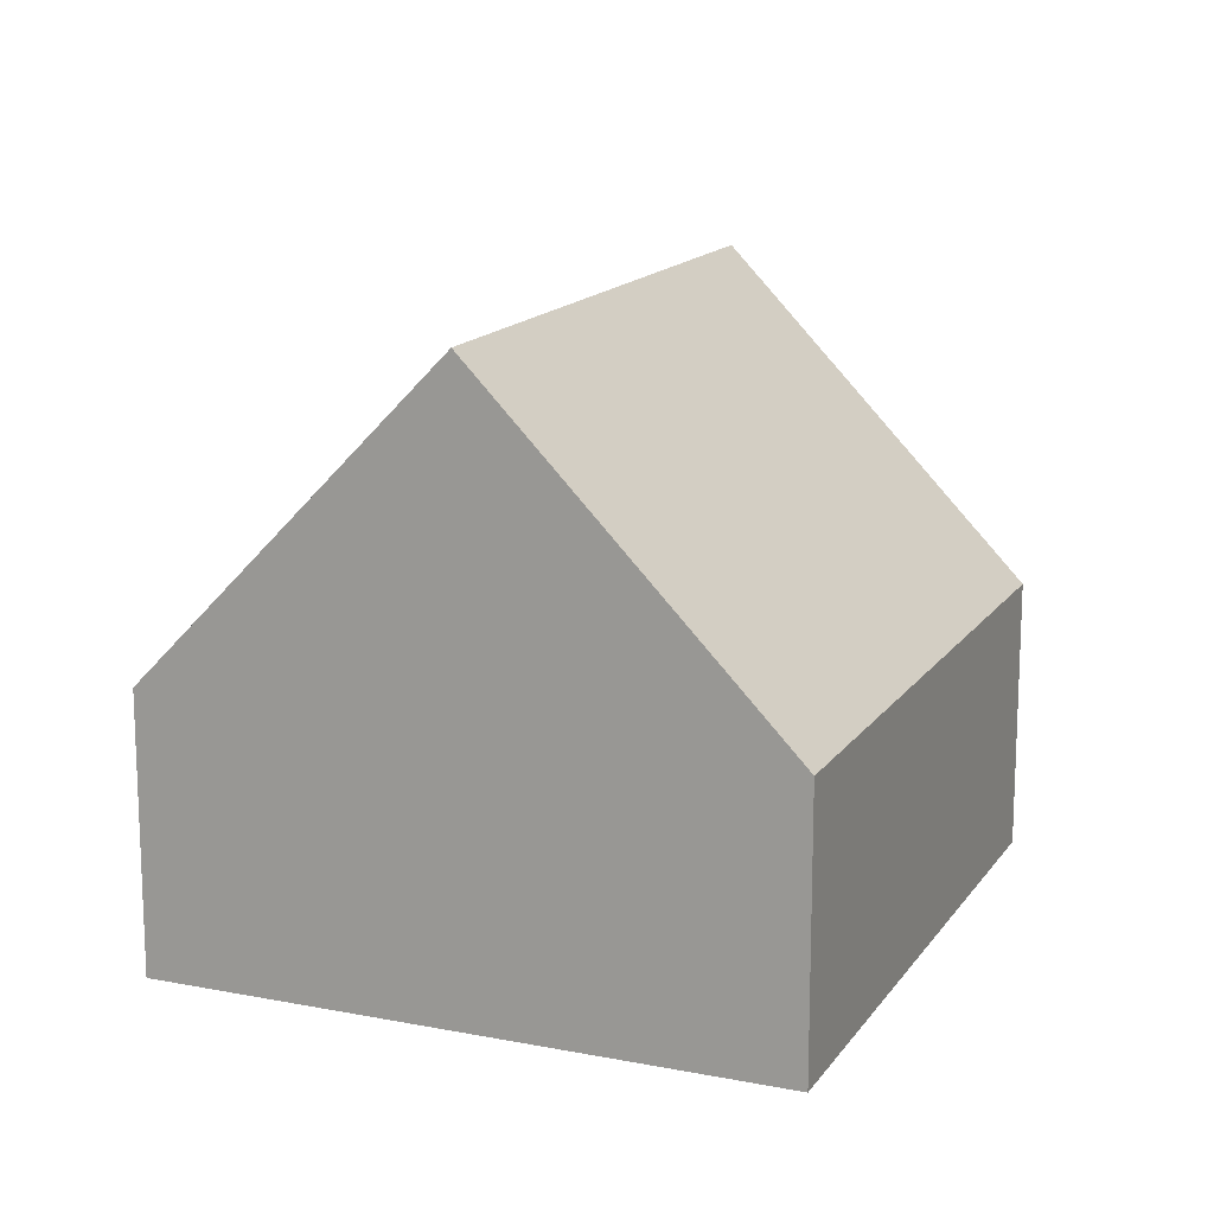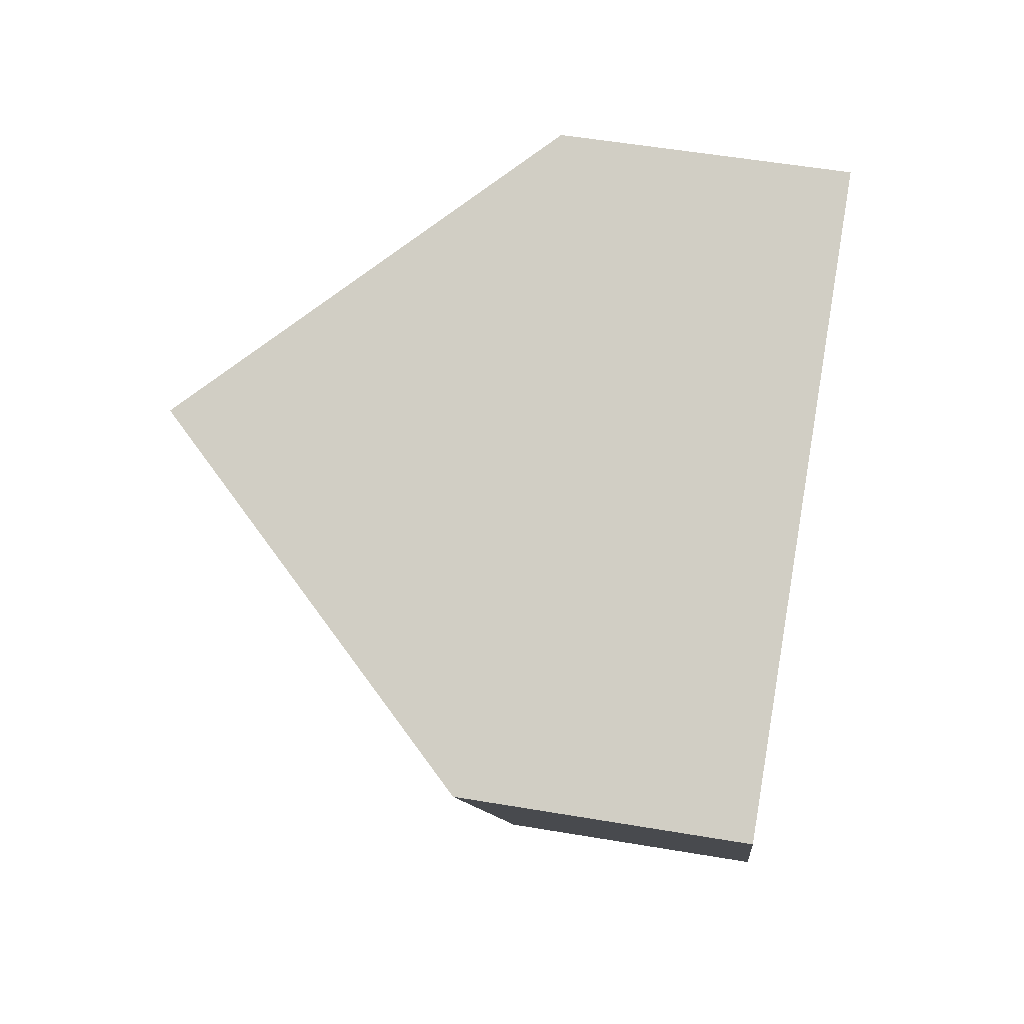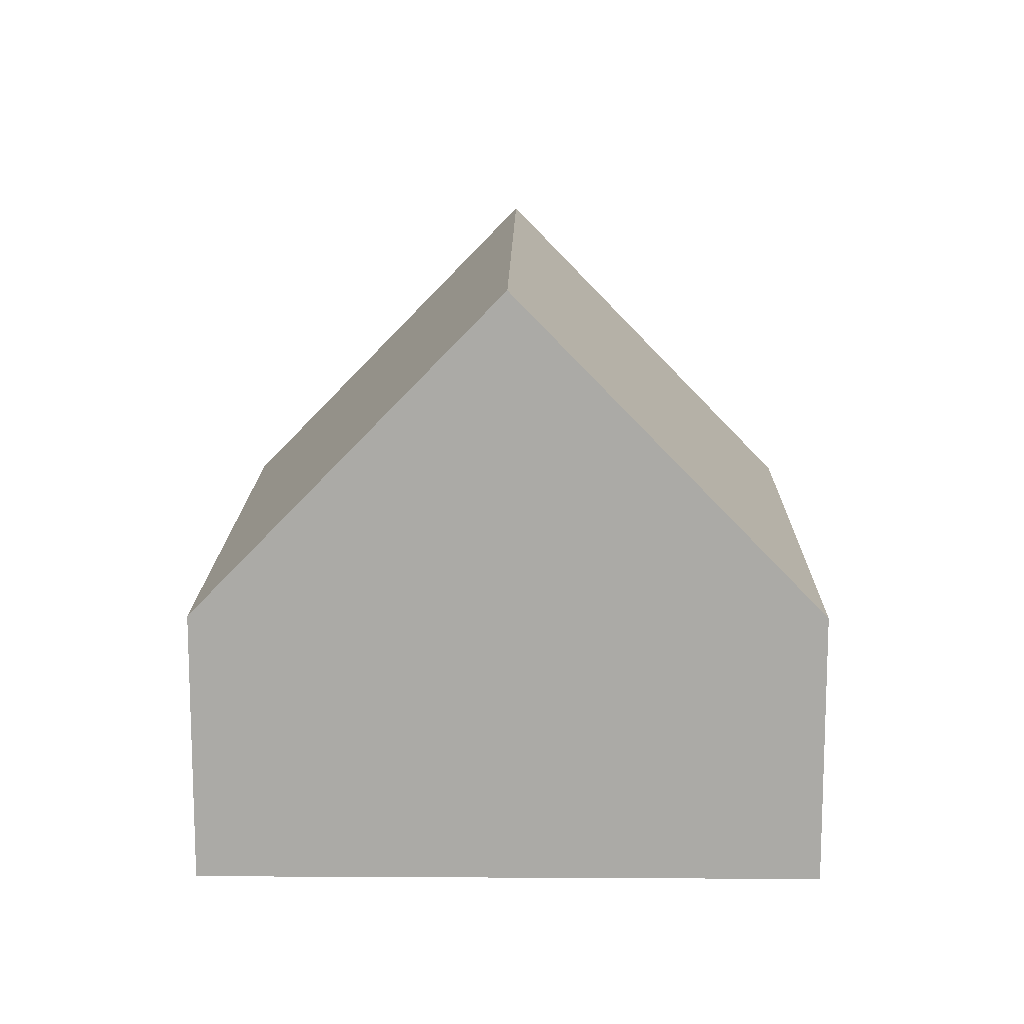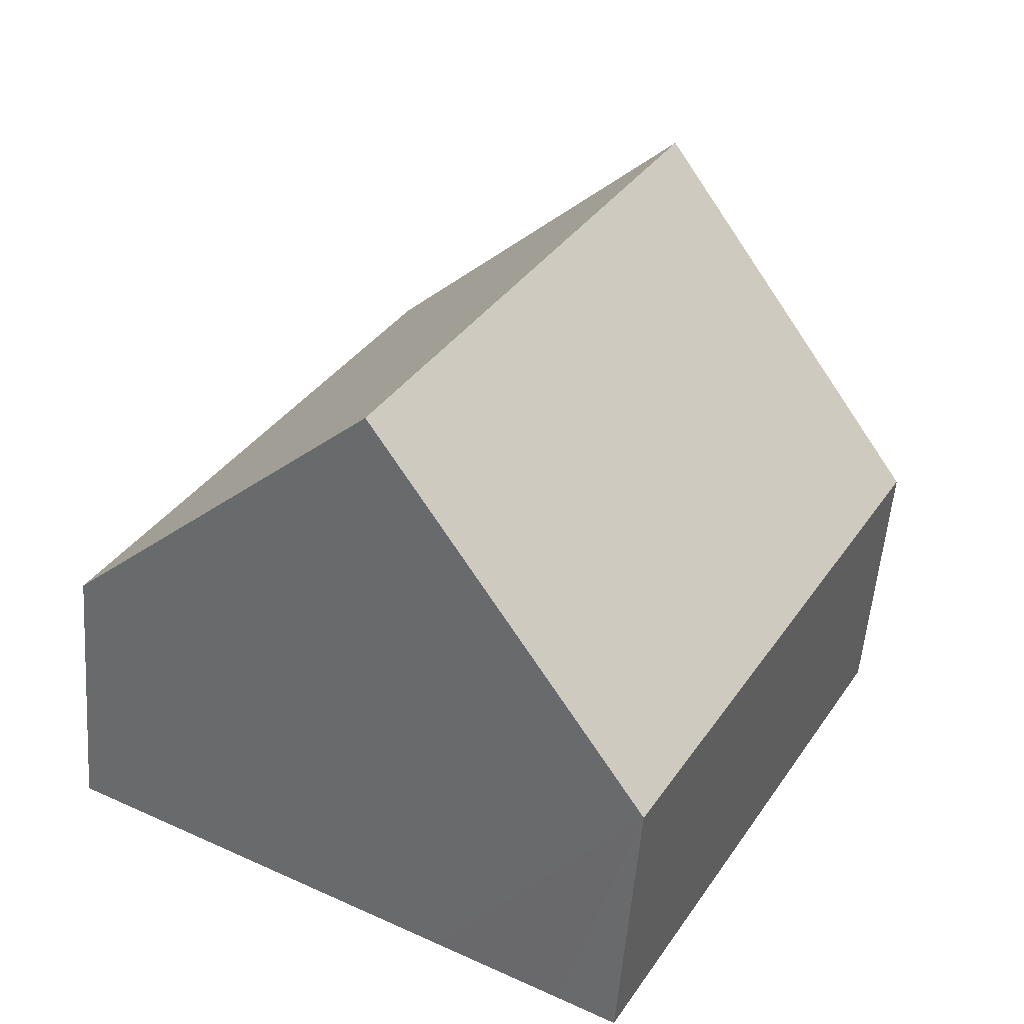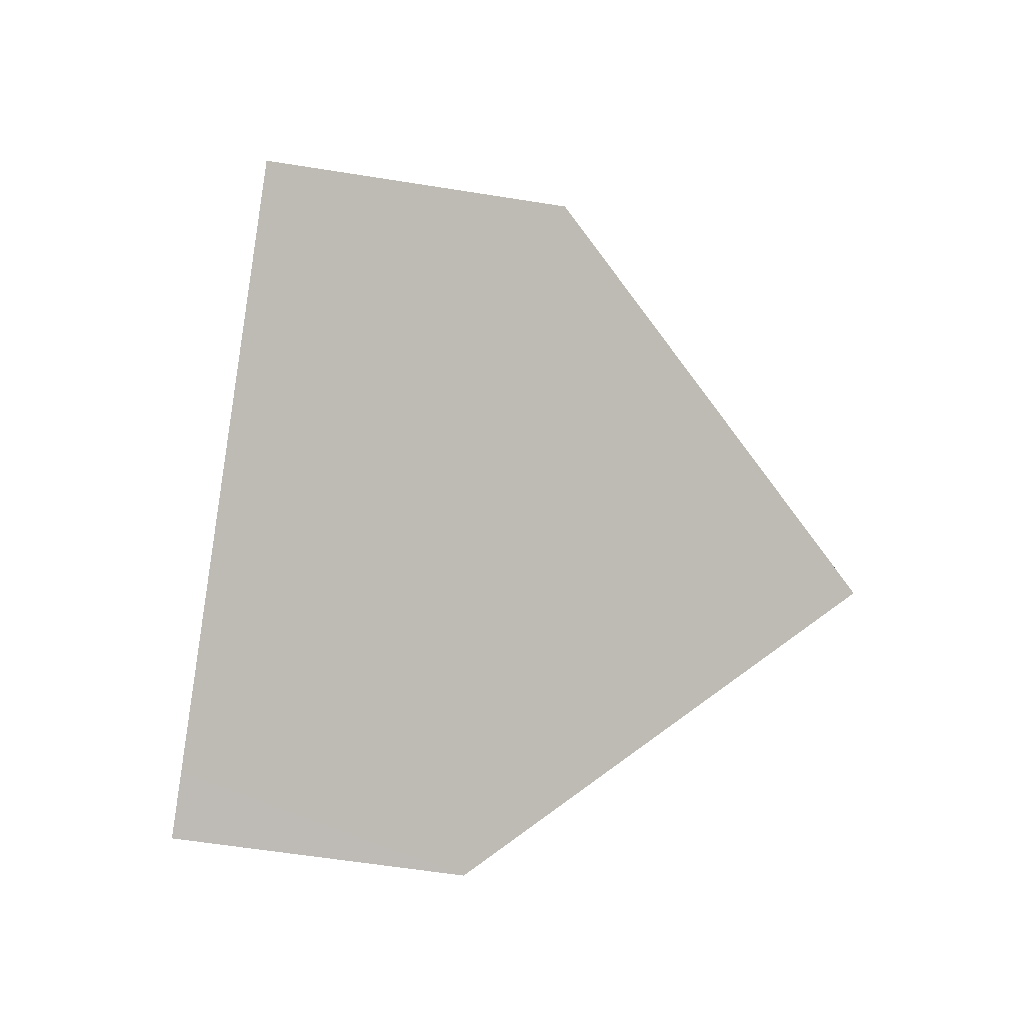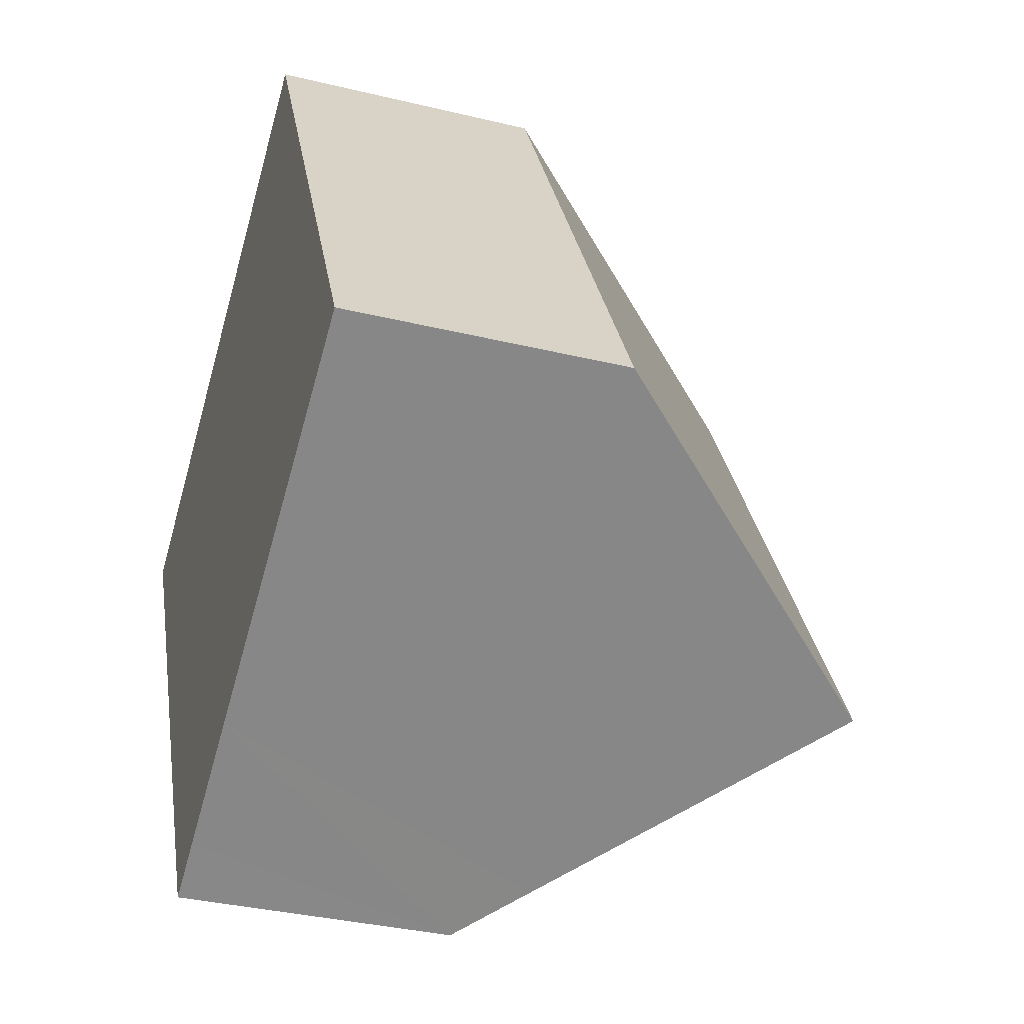
<metadata>
{"format":"obj","ext":"obj","renderer":"f3d","projection":"perspective","resolution":1024,"background":"white","views":[{"elev":15.2,"azim":174.5,"up":"+Y"},{"elev":52.8,"azim":-79.6,"up":"+Z"},{"elev":14.1,"azim":152.6,"up":"+Y"},{"elev":-54.3,"azim":175.6,"up":"+Z"},{"elev":-56.1,"azim":80.3,"up":"+Z"},{"elev":-35.2,"azim":72.2,"up":"+Z"}]}
</metadata>
<code>
v  8.546 8.715 -6.205
v  0 3.997 2.447e-16
v  4.048 8.715 2.173
v  7.081 7.01 -6.986
v  5.304 4.942 -7.934
v  4.494 3.997 -8.369
v  12.6 3.997 -4.042
v  8.095 3.997 4.346
v  12.13 4.548 -4.295
v  4.494 5.125e-16 -8.369
v  0 0 0
v  4.048 -1.331e-16 2.173
v  8.095 -2.661e-16 4.346
v  12.6 2.475e-16 -4.042
v  12.13 2.63e-16 -4.295
v  8.546 3.799e-16 -6.205
v  7.081 4.278e-16 -6.986
v  5.304 4.858e-16 -7.934
g defaultobject
f 1 2 3
f 2 1 4
f 2 4 5
f 2 5 6
f 7 3 8
f 3 7 1
f 1 7 9
f 10 2 6
f 2 10 11
f 11 3 2
f 3 11 8
f 8 11 12
f 8 12 13
f 13 7 8
f 7 13 14
f 14 9 7
f 9 14 1
f 1 14 4
f 4 14 15
f 4 15 16
f 4 16 5
f 5 16 17
f 5 17 6
f 6 17 18
f 6 18 10
f 12 14 13
f 14 12 11
f 14 11 18
f 18 11 10
f 14 18 17
f 14 17 15
f 15 17 16

</code>
